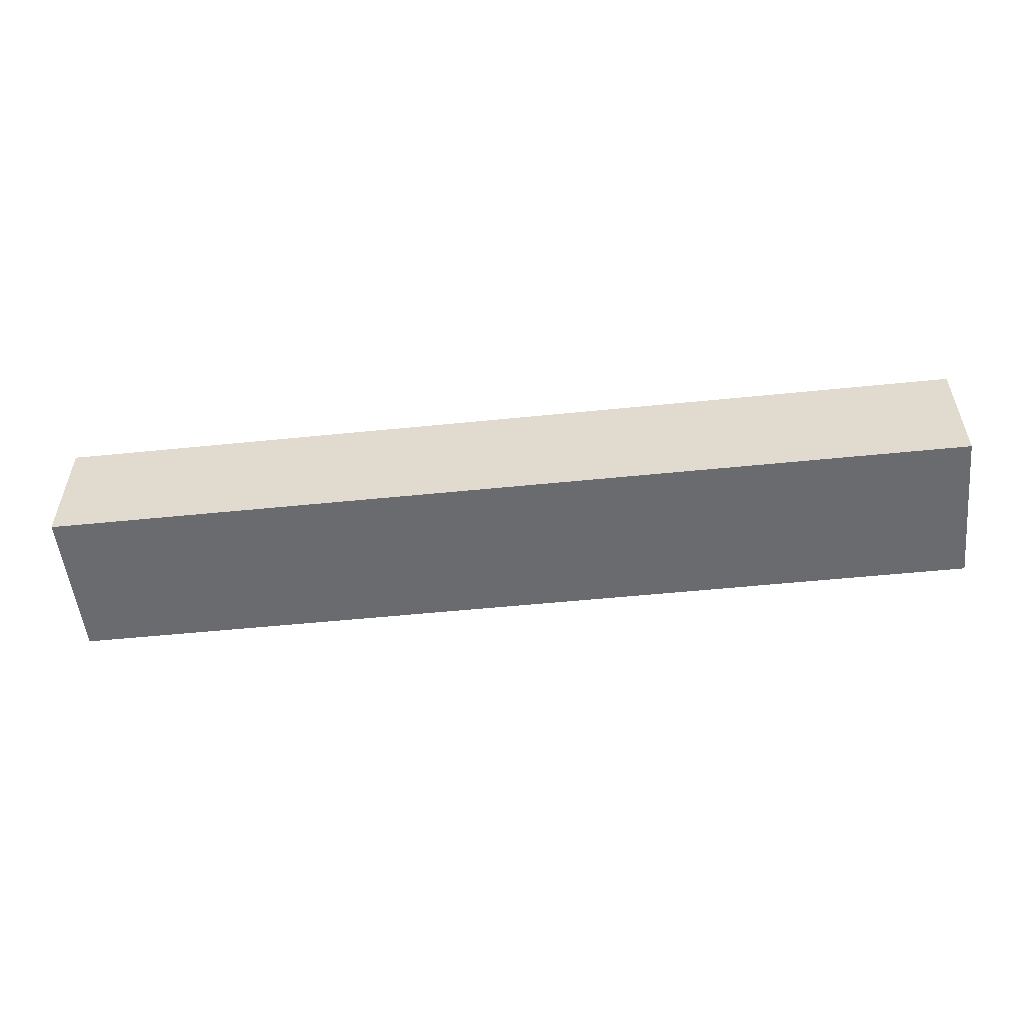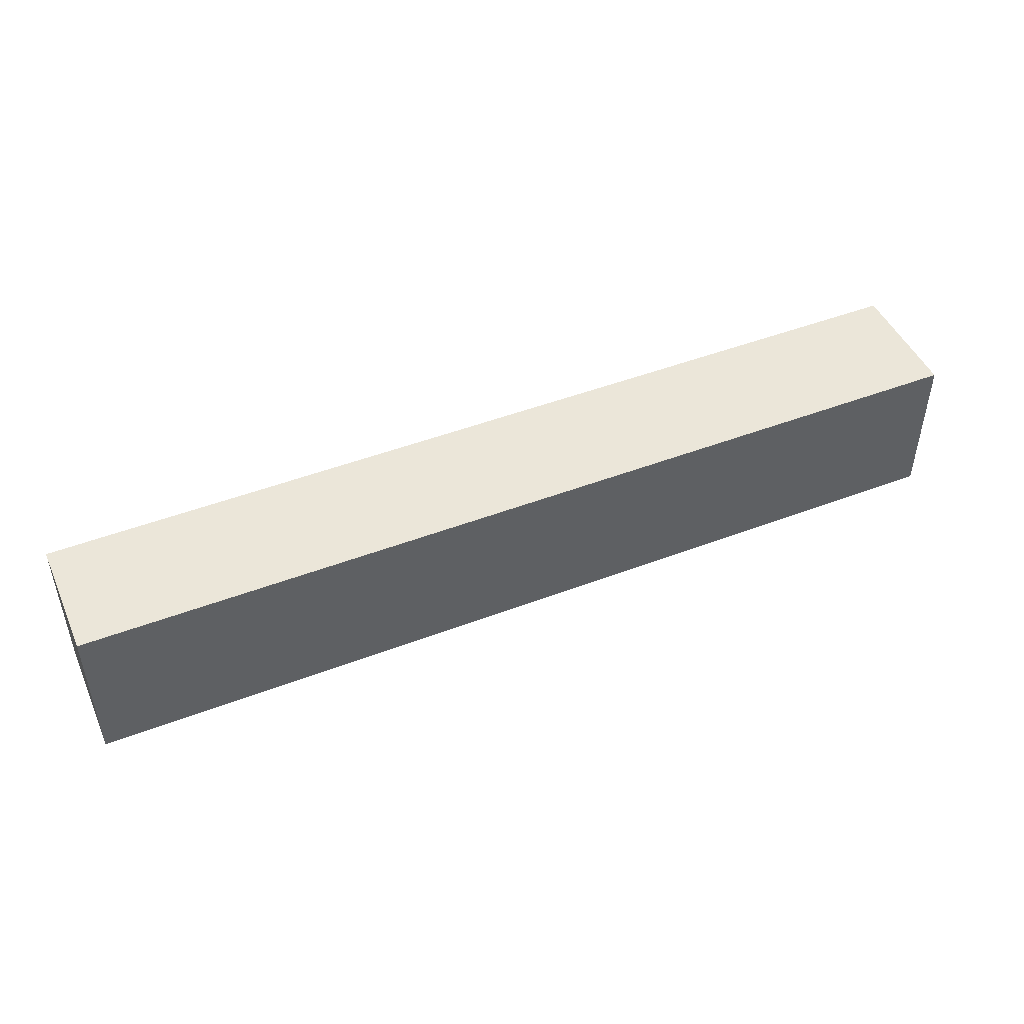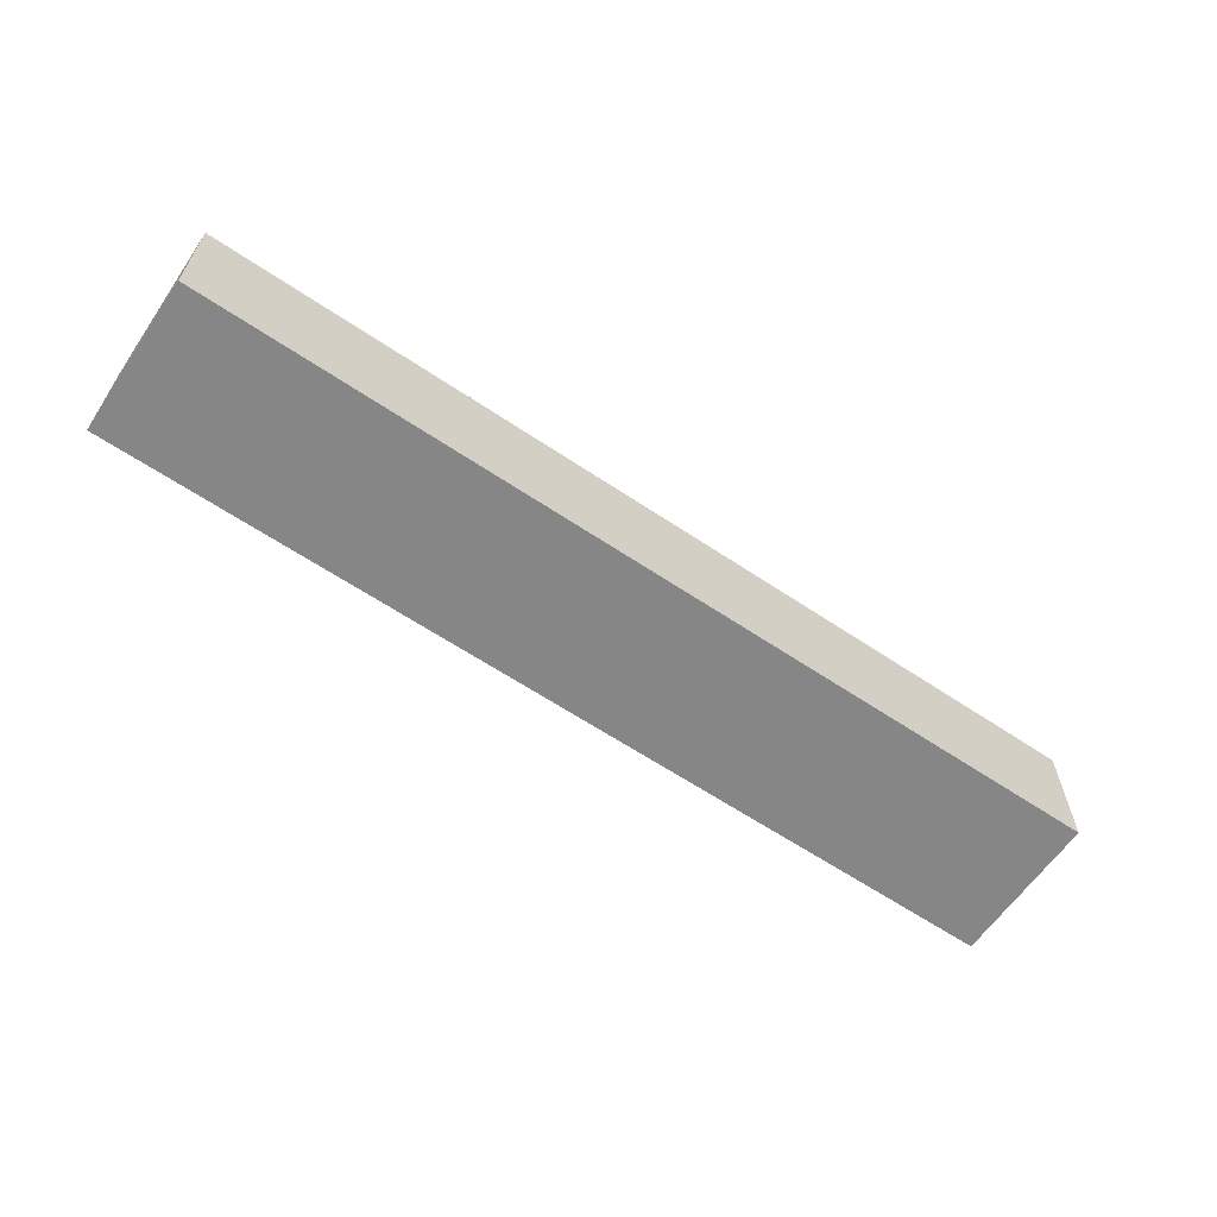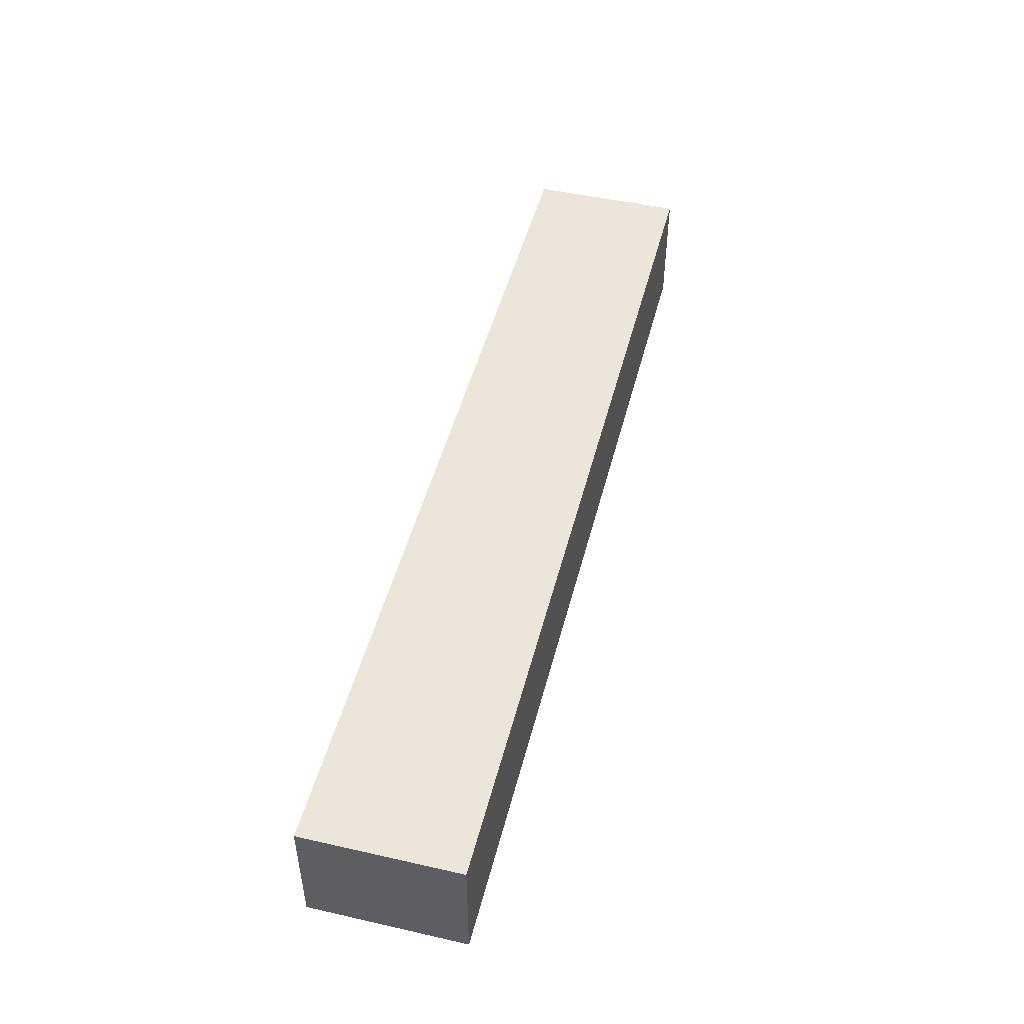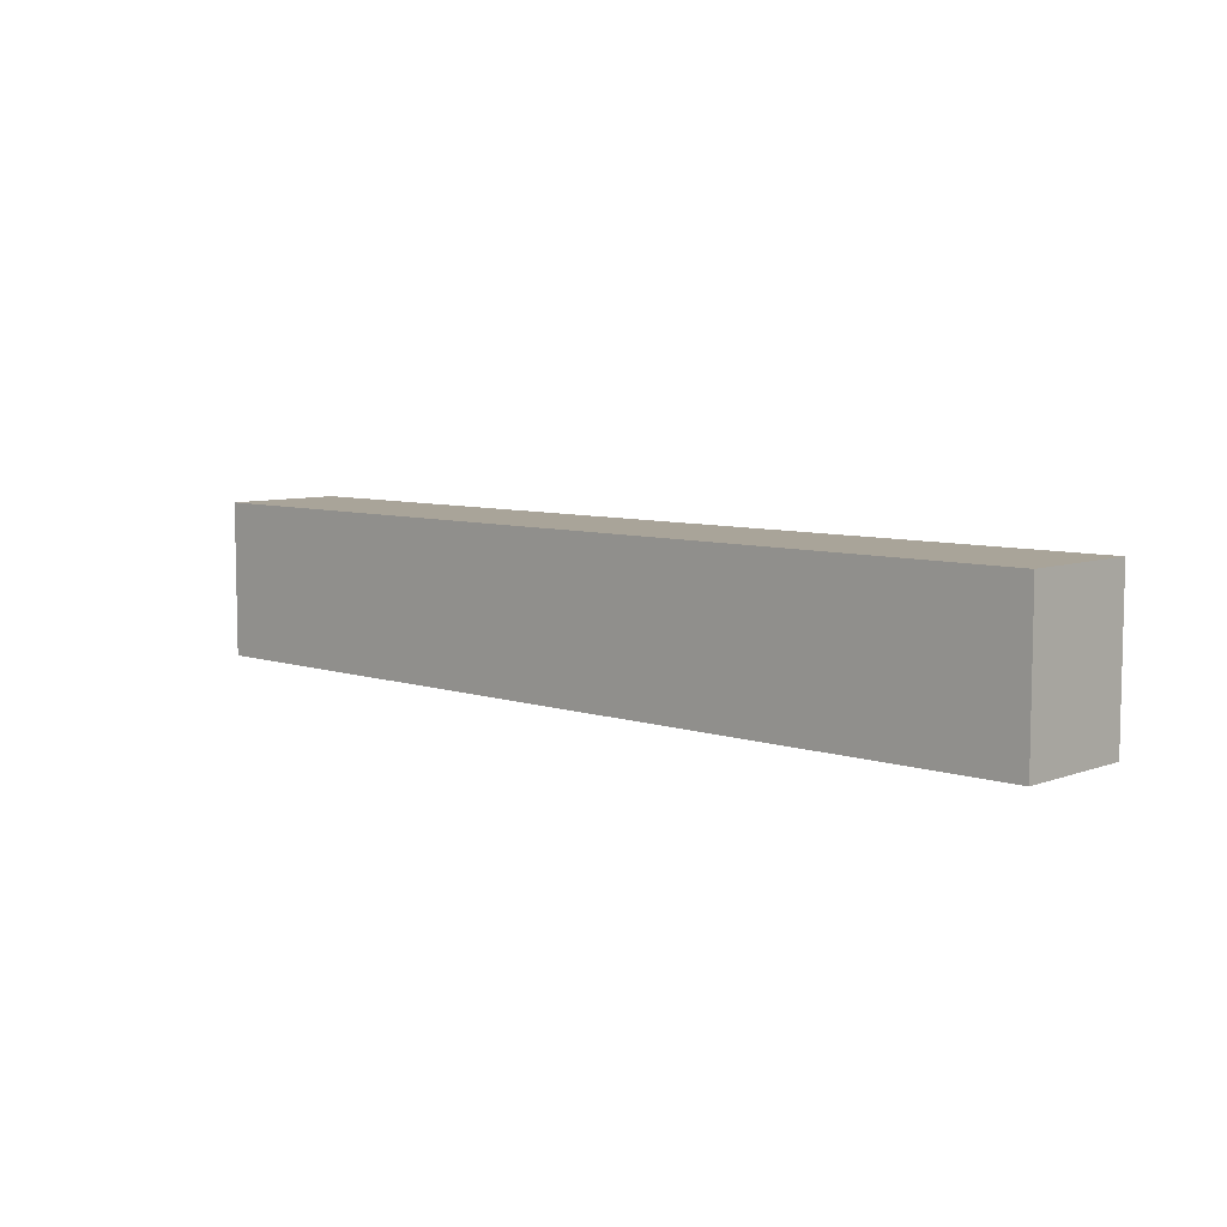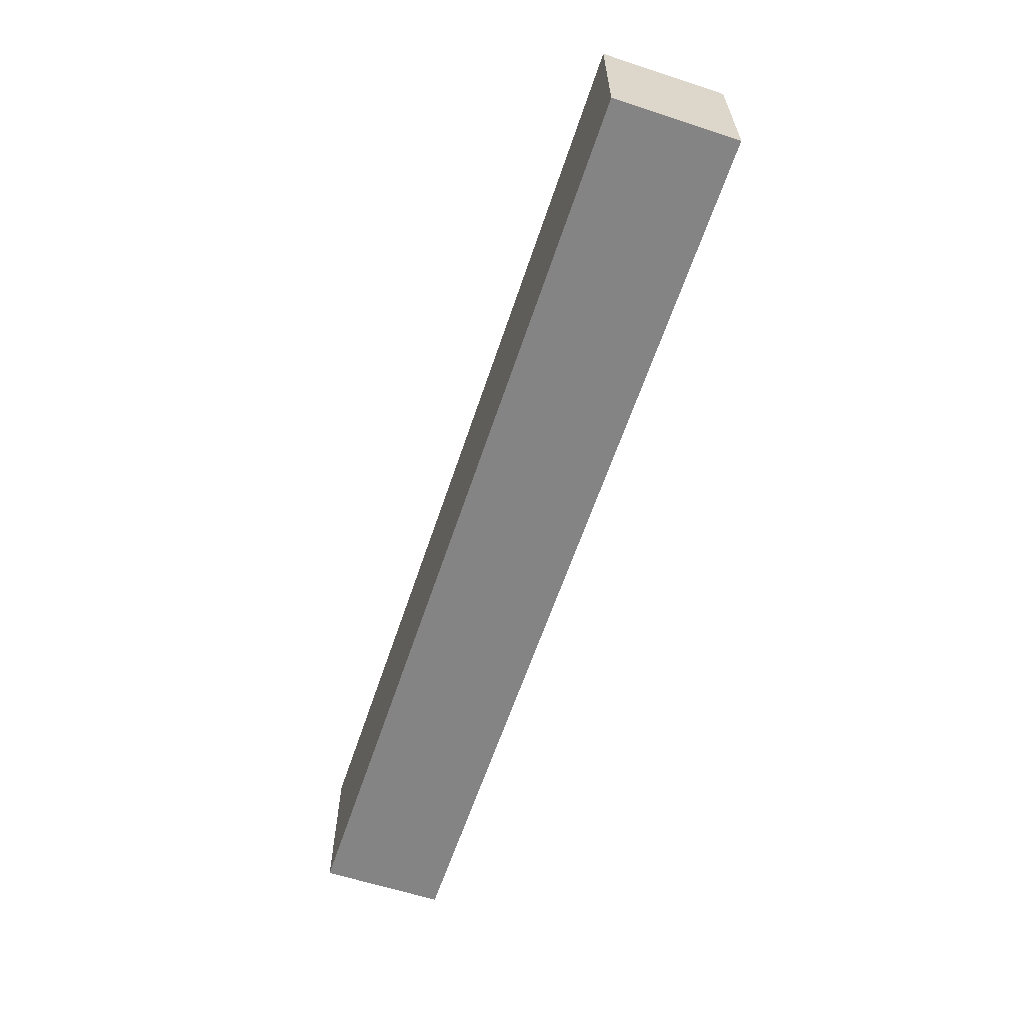
<metadata>
{"format":"obj","ext":"obj","renderer":"f3d","projection":"perspective","resolution":1024,"background":"white","views":[{"elev":-53.3,"azim":6.2,"up":"+Y"},{"elev":47.1,"azim":-23.4,"up":"+Z"},{"elev":-62.2,"azim":145.7,"up":"+Y"},{"elev":48.3,"azim":-75.8,"up":"+Y"},{"elev":7.2,"azim":43.5,"up":"+Z"},{"elev":-61.3,"azim":-108.4,"up":"+Z"}]}
</metadata>
<code>
o a693ea2f597fbc3e0c4cd1f19210e928bfefa8297fc2fb14d07b6a6655d6771
v -450 80 -275
v -750 80 -275
v -750 120 -275
v -450 120 -275
v -450 80 -325
v -450 120 -325
v -750 80 -325
v -750 120 -325
f 3 2 1
f 4 3 1
f 4 1 5
f 6 4 5
f 6 5 7
f 8 6 7
f 8 7 2
f 3 8 2
f 1 2 5
f 2 7 5
f 6 3 4
f 6 8 3

</code>
